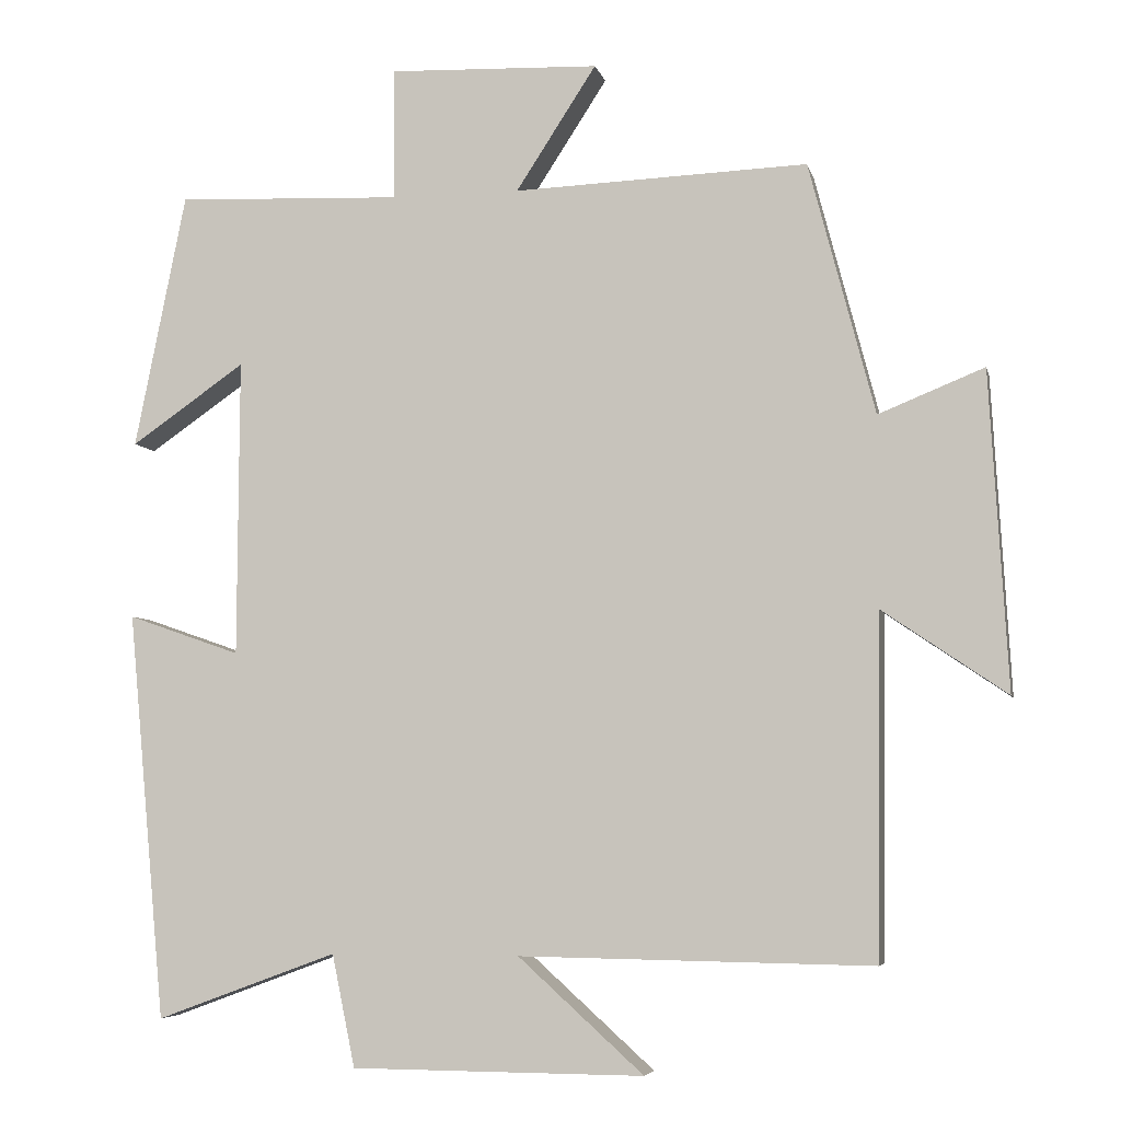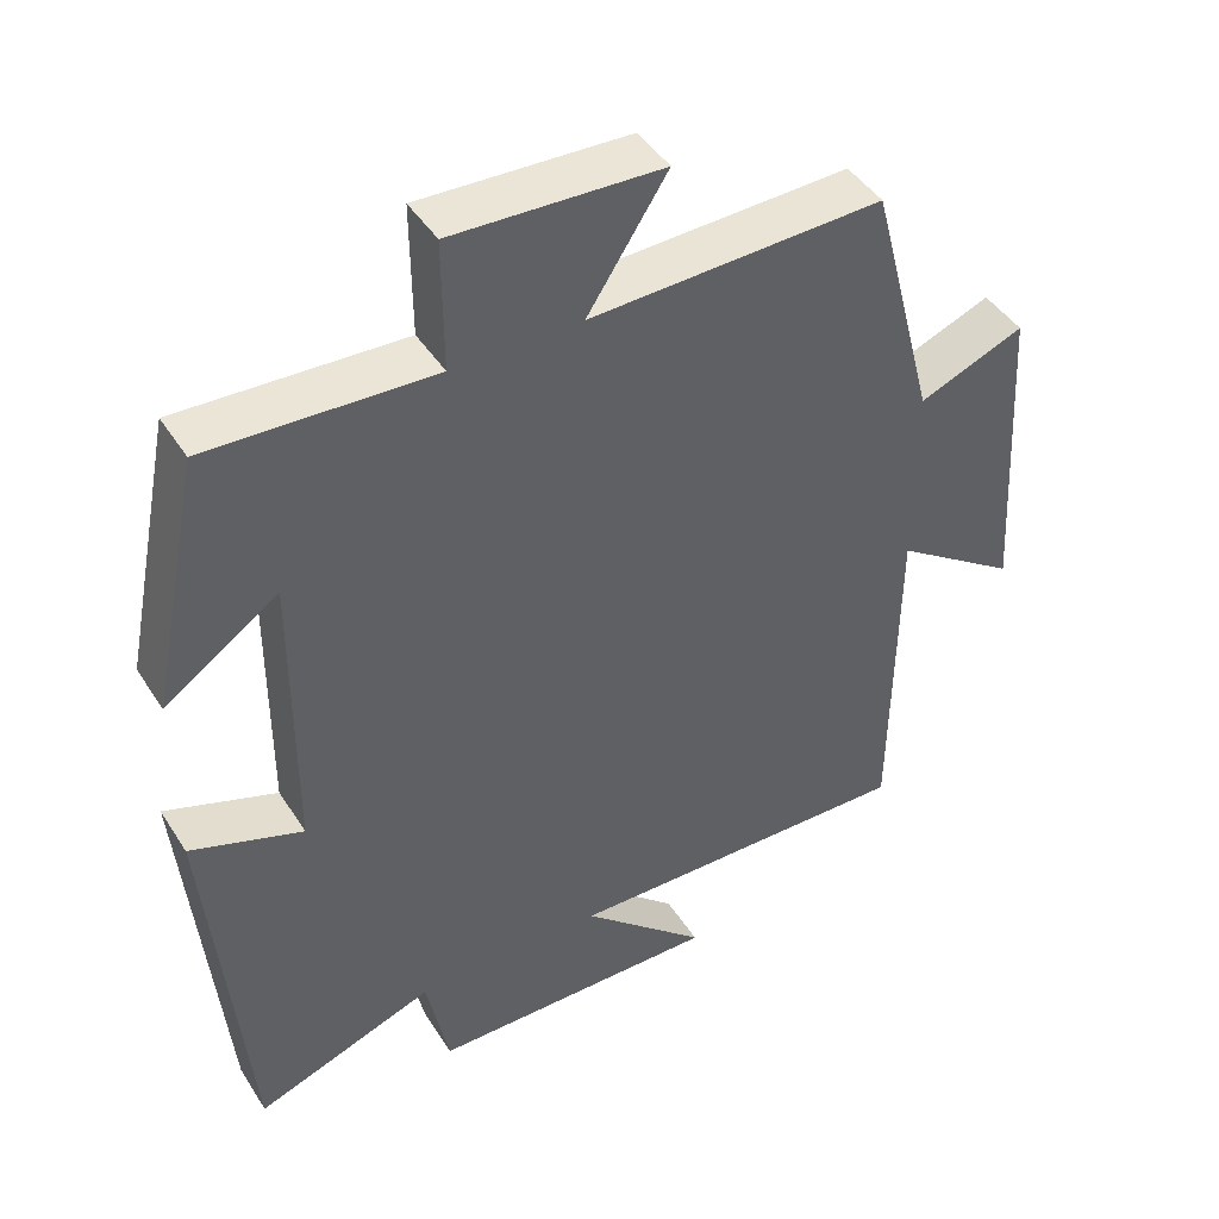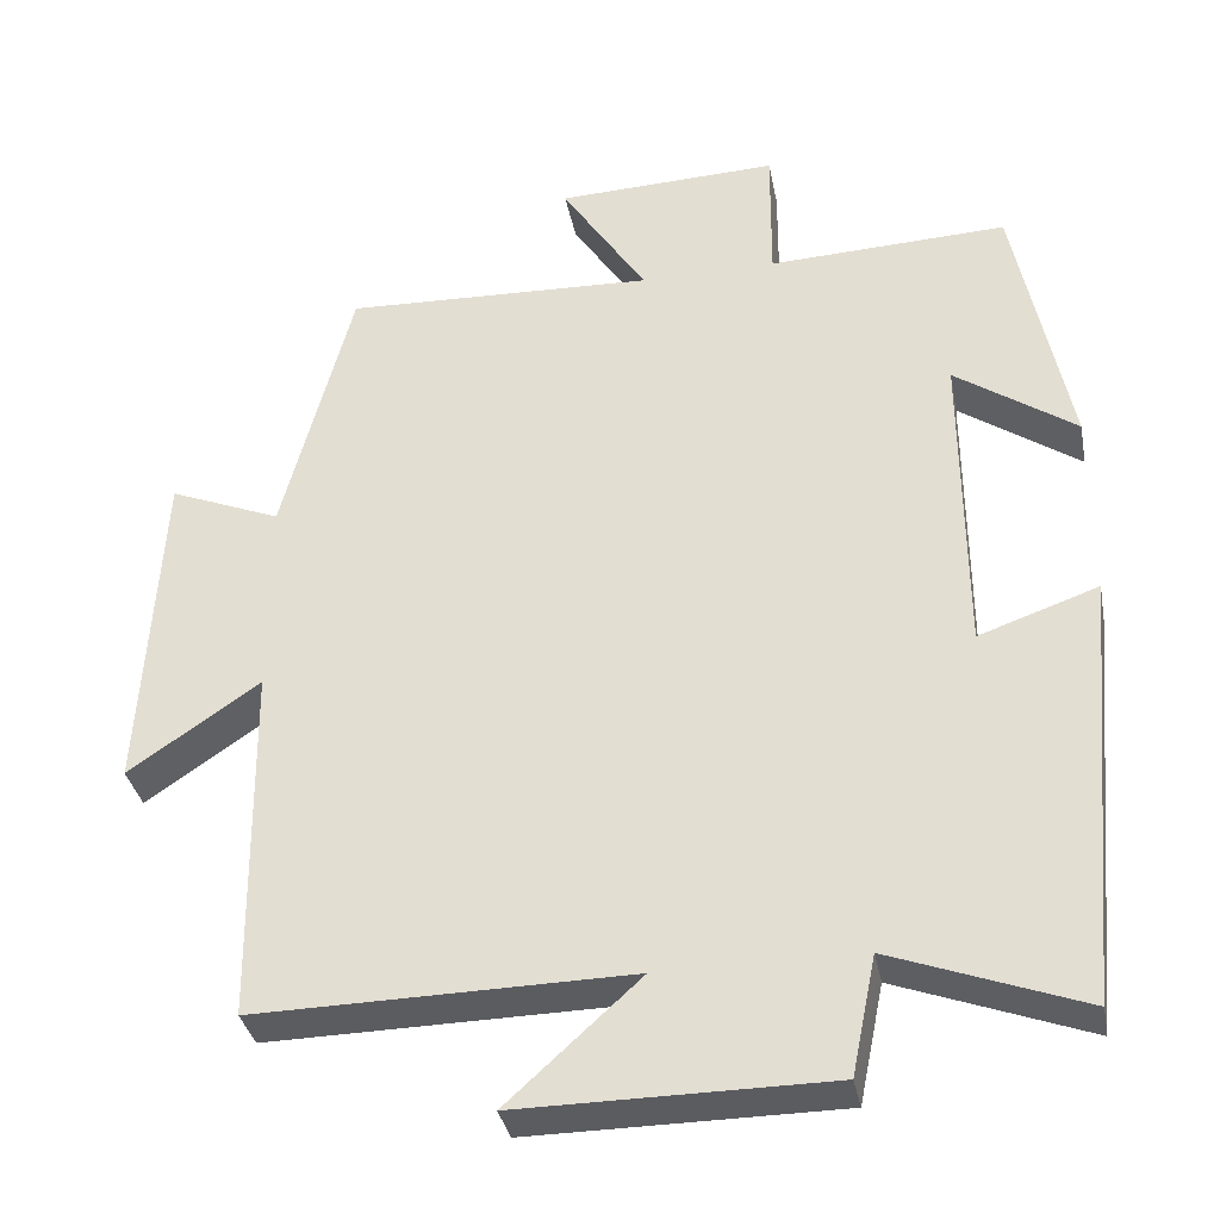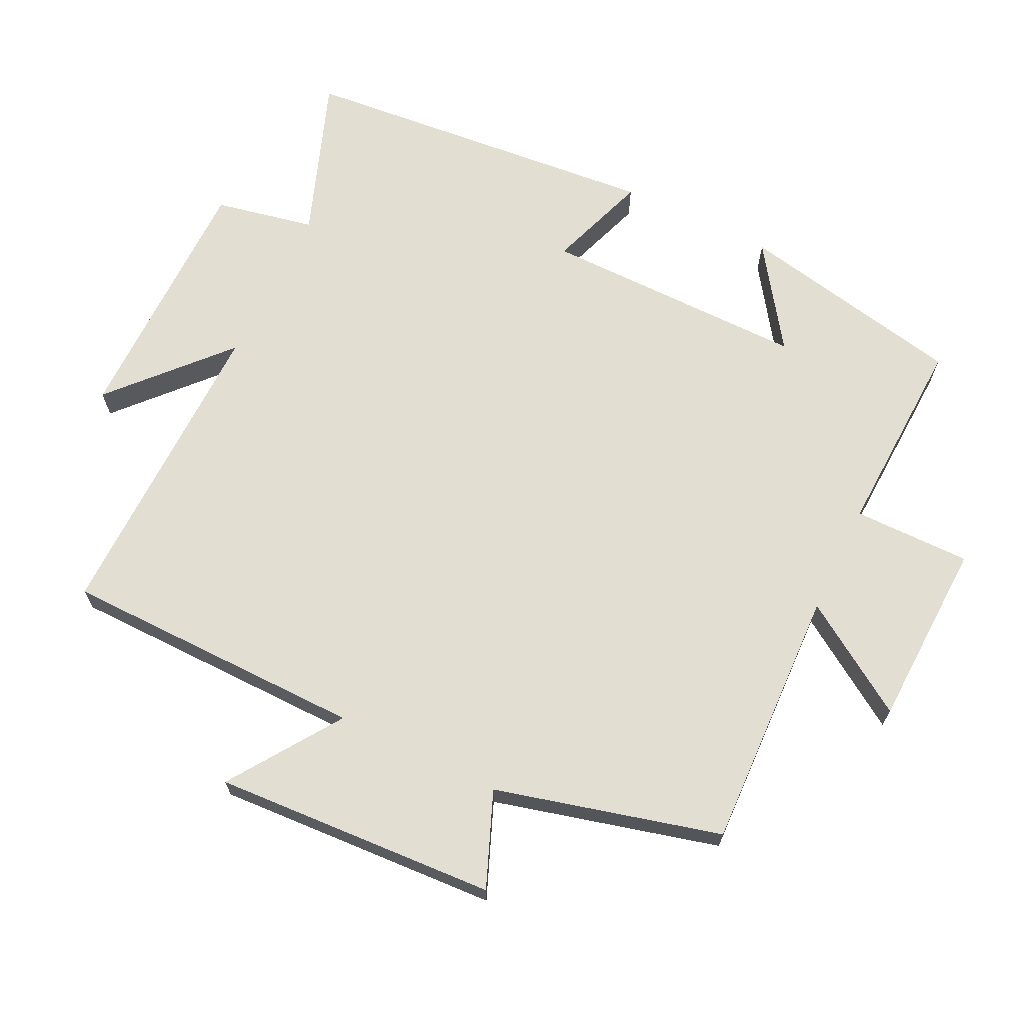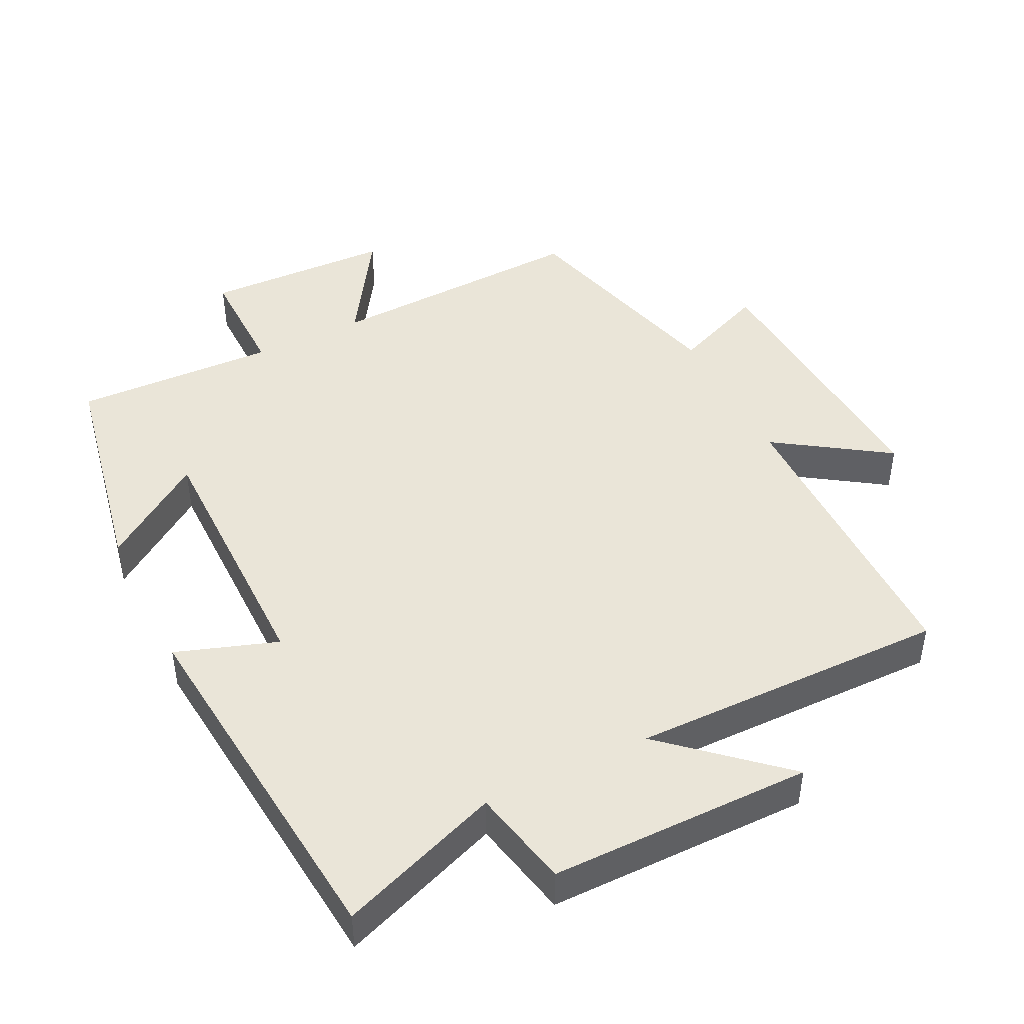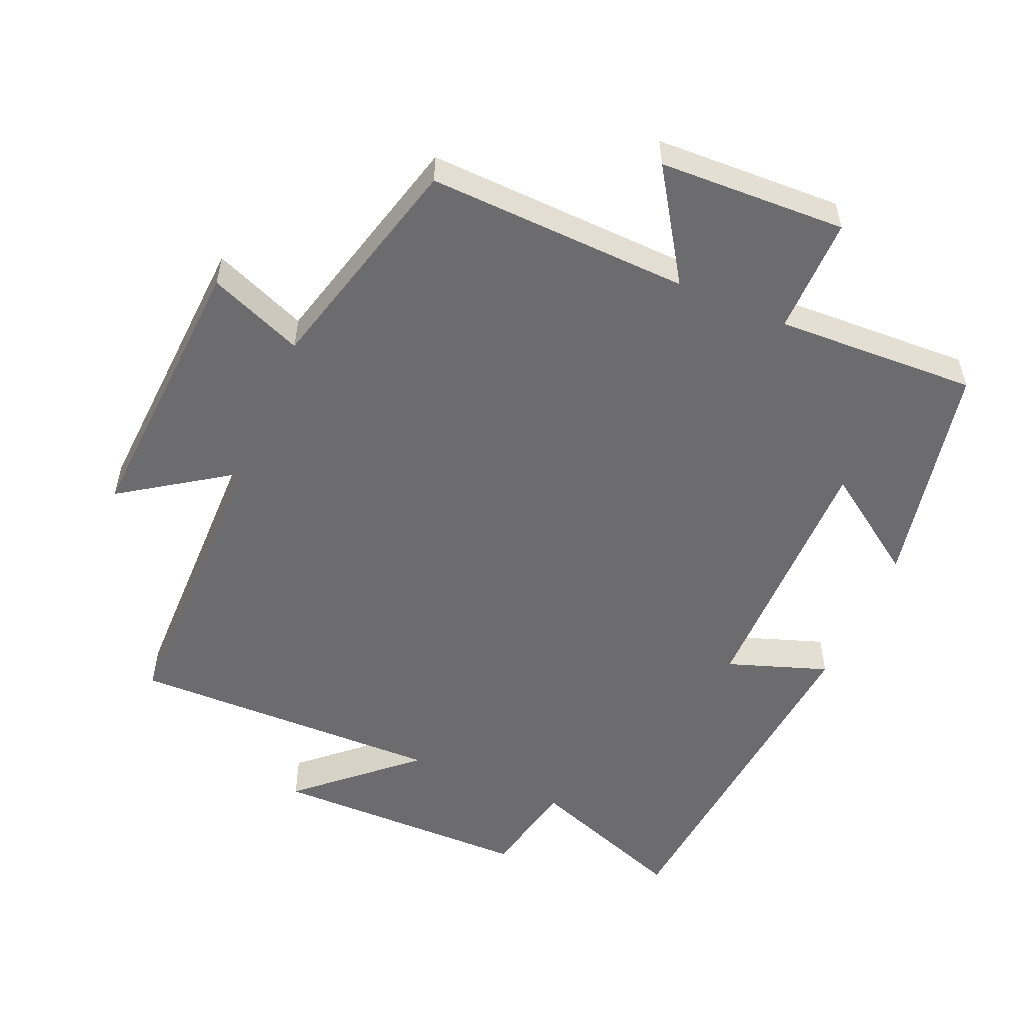
<metadata>
{"format":"obj","ext":"obj","renderer":"f3d","projection":"perspective","resolution":1024,"background":"white","views":[{"elev":-5.6,"azim":-167.6,"up":"+Z"},{"elev":44.4,"azim":149.5,"up":"+Z"},{"elev":-34.9,"azim":10.9,"up":"+Z"},{"elev":67.7,"azim":-64.0,"up":"+Y"},{"elev":45.1,"azim":153.4,"up":"+Y"},{"elev":-53.8,"azim":-23.2,"up":"+Y"}]}
</metadata>
<code>
v 0.433 0.07 0.512
v 0.5 0.07 0.179
v 0.351 0.07 0.282
v 0.353 0.07 -0.106
v 0.5 0.07 -0.055
v 0.451 0.07 -0.587
v 0.215 0.07 -0.5
v 0.185 0.07 -0.646
v -0.197 0.07 -0.648
v -0.033 0.07 -0.5
v -0.495 0.07 -0.507
v -0.5 0.07 -0.062
v -0.662 0.07 -0.172
v -0.638 0.07 0.242
v -0.5 0.07 0.186
v -0.414 0.07 0.515
v -0.03 0.07 0.5
v -0.135 0.07 0.662
v 0.139 0.07 0.672
v 0.138 0.07 0.5
v 0.433 0 0.512
v 0.5 0 0.179
v 0.351 0 0.282
v 0.353 0 -0.106
v 0.5 0 -0.055
v 0.451 0 -0.587
v 0.215 0 -0.5
v 0.185 0 -0.646
v -0.197 0 -0.648
v -0.033 0 -0.5
v -0.495 0 -0.507
v -0.5 0 -0.062
v -0.662 0 -0.172
v -0.638 0 0.242
v -0.5 0 0.186
v -0.414 0 0.515
v -0.03 0 0.5
v -0.135 0 0.662
v 0.139 0 0.672
v 0.138 0 0.5
f 17 18 19 20
f 15 16 17
f 15 17 20
f 12 13 14 15
f 15 20 1
f 12 15 1
f 11 12 1
f 10 11 1
f 7 8 9 10
f 4 5 6 7
f 3 4 7 10
f 1 2 3
f 1 3 10
f 40 39 38 37
f 37 36 35
f 40 37 35
f 35 34 33 32
f 21 40 35
f 21 35 32
f 21 32 31
f 21 31 30
f 30 29 28 27
f 27 26 25 24
f 30 27 24 23
f 23 22 21
f 30 23 21
f 1 21 22 2
f 2 22 23 3
f 3 23 24 4
f 4 24 25 5
f 5 25 26 6
f 6 26 27 7
f 7 27 28 8
f 8 28 29 9
f 9 29 30 10
f 10 30 31 11
f 11 31 32 12
f 12 32 33 13
f 13 33 34 14
f 14 34 35 15
f 15 35 36 16
f 16 36 37 17
f 17 37 38 18
f 18 38 39 19
f 19 39 40 20
f 20 40 21 1

</code>
